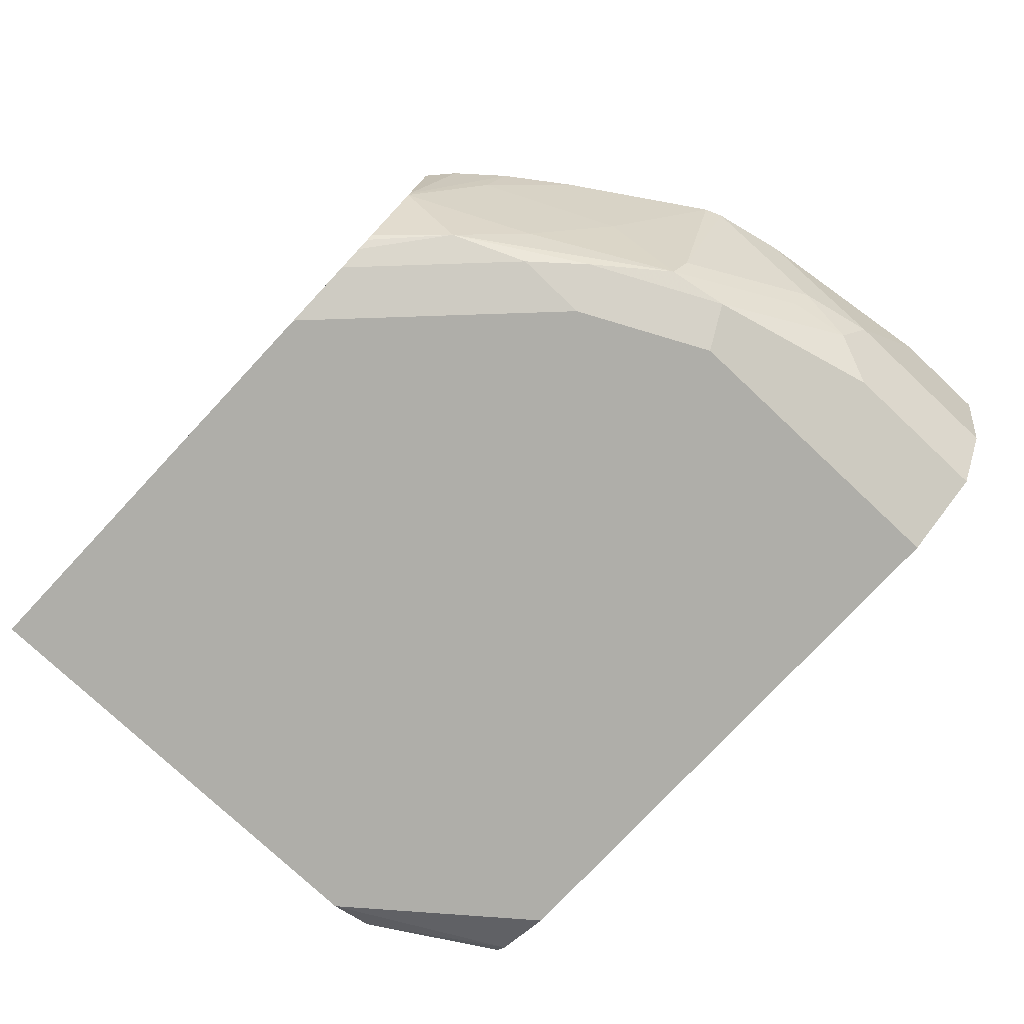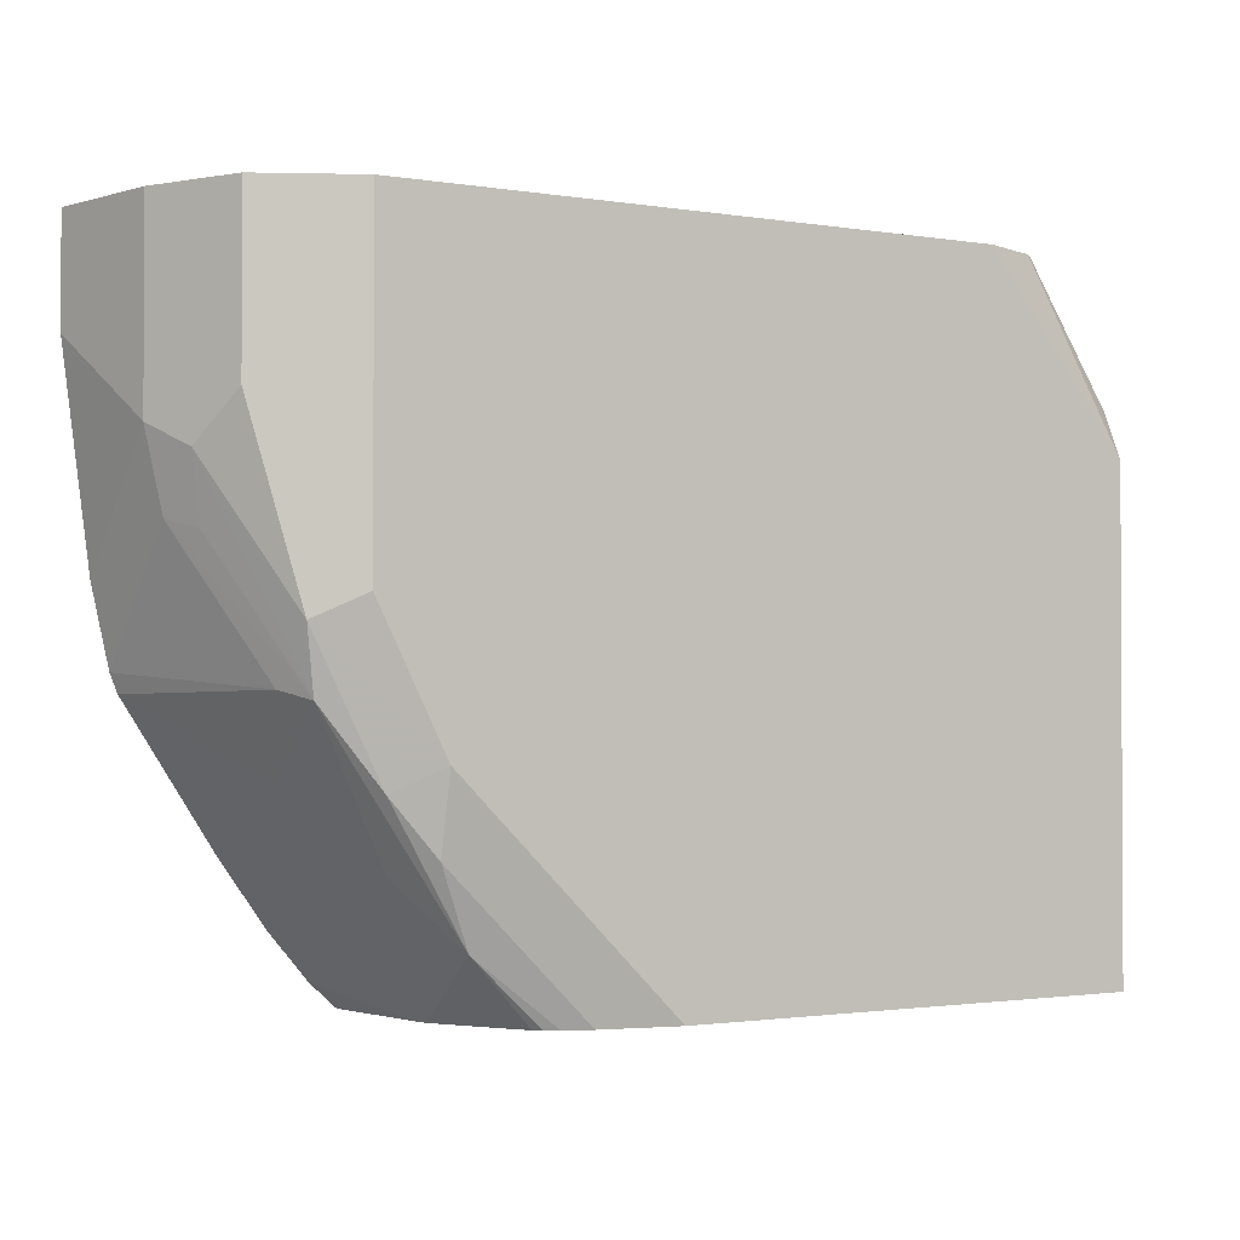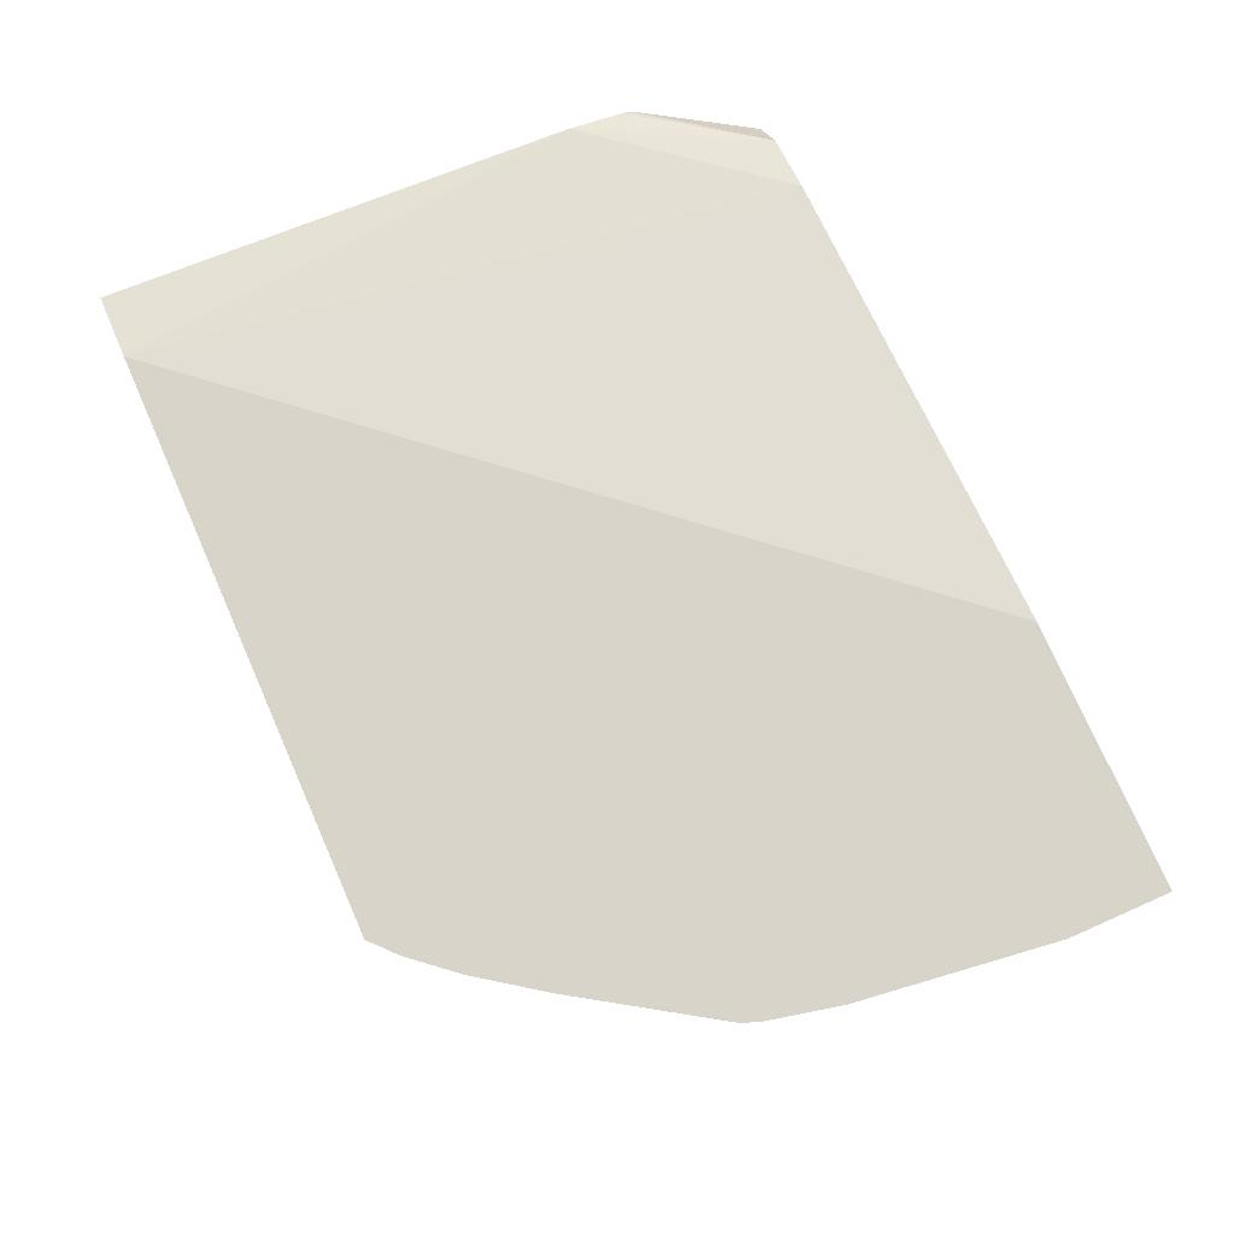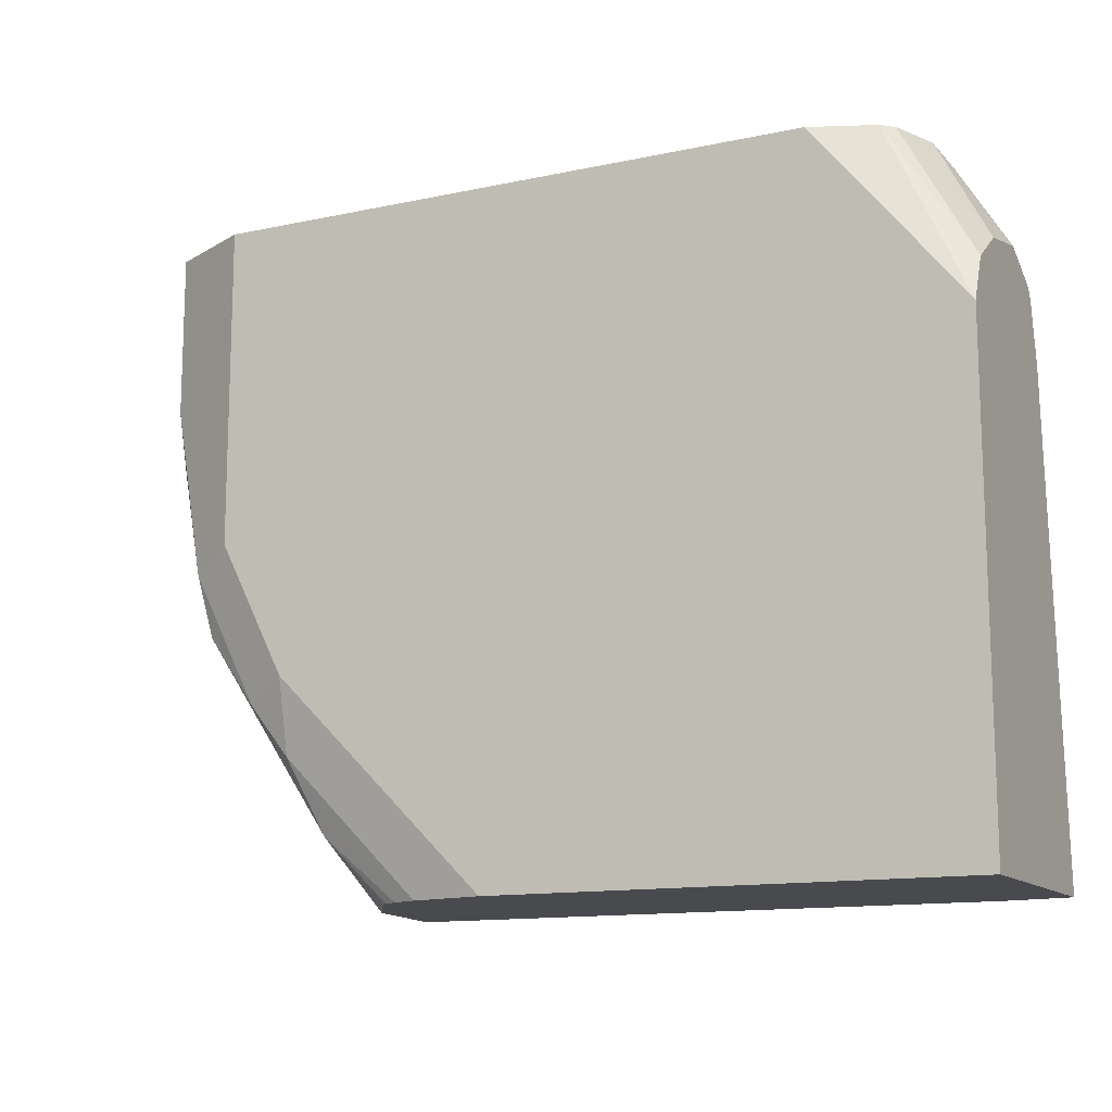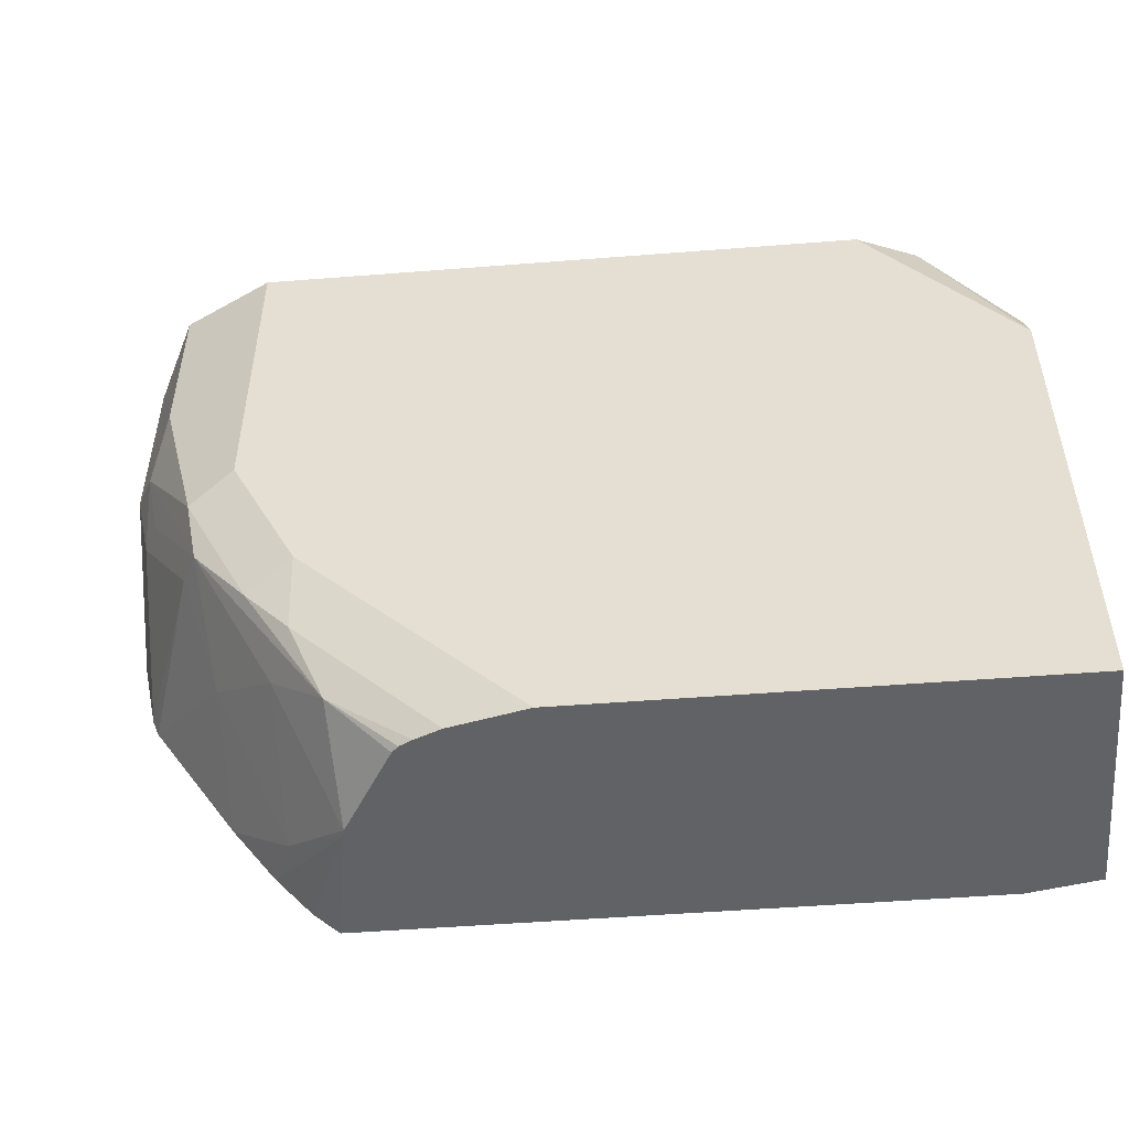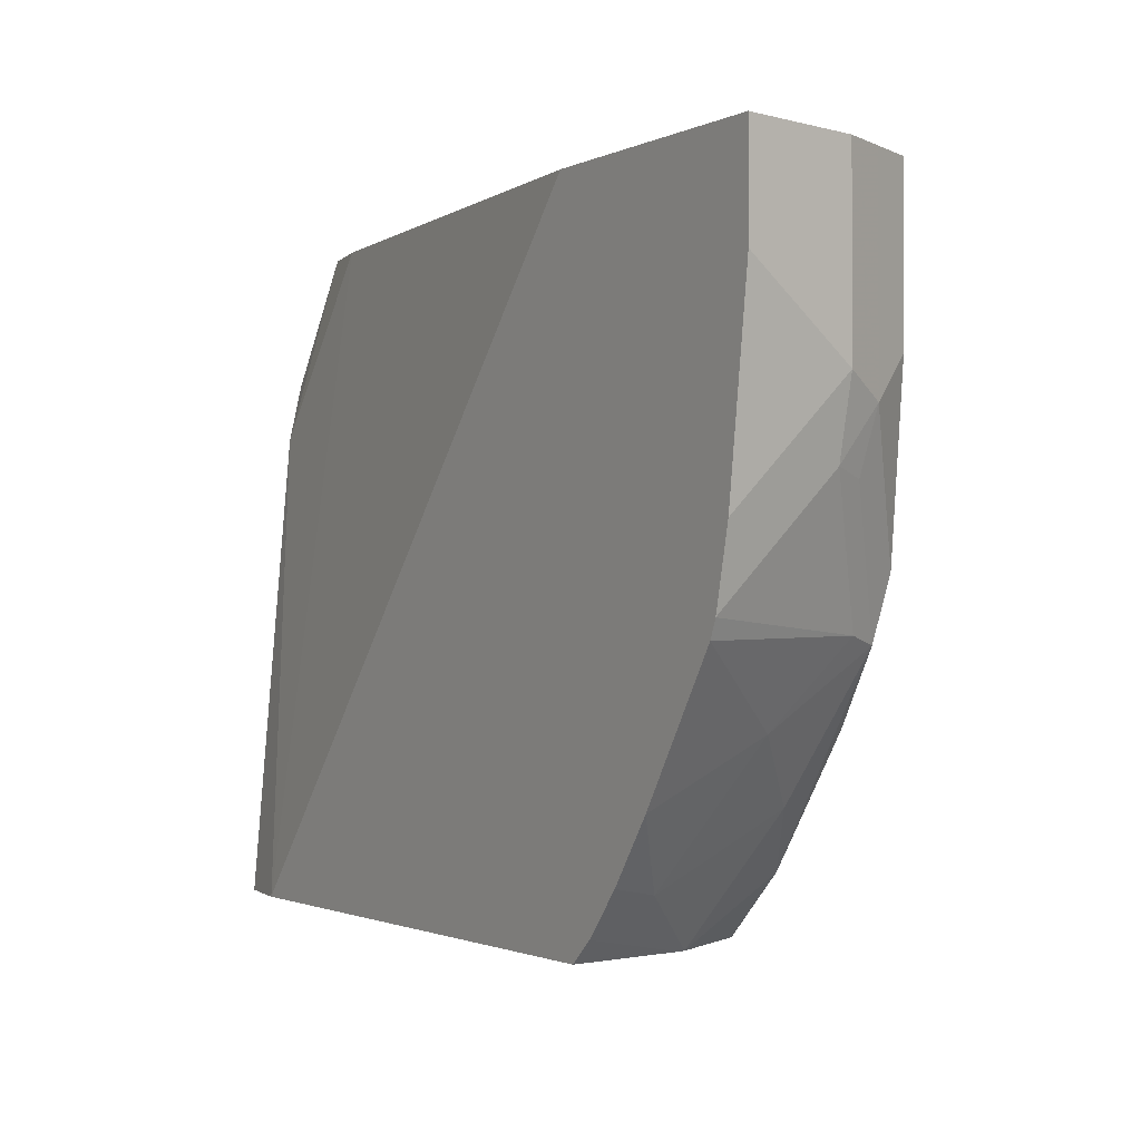
<metadata>
{"format":"obj","ext":"obj","renderer":"f3d","projection":"perspective","resolution":1024,"background":"white","views":[{"elev":-77.5,"azim":-133.1,"up":"+Y"},{"elev":-1.6,"azim":-31.0,"up":"+Z"},{"elev":75.5,"azim":-113.8,"up":"+Y"},{"elev":-13.1,"azim":26.0,"up":"+Z"},{"elev":-50.6,"azim":4.9,"up":"+Z"},{"elev":-1.4,"azim":-121.9,"up":"+Z"}]}
</metadata>
<code>
v 0.006997 -0.5371 -0.3341
v 0.006997 -0.5567 -0.09825
v 0.006997 -0.655 -0.3341
v -0.02698 -0.531 -0.3341
v -0.03606 -0.5633 -0.00811
v 0.006997 -0.5632 -0.06934
v -0.0655 -0.5567 -0.00811
v 0.006997 -0.655 -0.09825
v -0.2226 -0.655 -0.3341
v -0.3173 -0.531 -0.3341
v -0.3075 -0.531 -0.00811
v -0.02131 -0.578 -0.00811
v 0.006997 -0.5655 -0.06465
v 0.006997 -0.6443 -0.07537
v -0.03549 -0.643 -0.00811
v -0.0655 -0.655 -0.00811
v -0.2947 -0.655 -0.262
v -0.3275 -0.6468 -0.2661
v -0.262 -0.6468 -0.3316
v -0.2594 -0.6468 -0.3341
v -0.3078 -0.5895 -0.3341
v -0.3298 -0.531 -0.3228
v -0.4386 -0.531 -0.00811
v -0.02044 -0.5814 -0.00811
v 0.006997 -0.5895 -0.05265
v 0.006997 -0.6222 -0.0598
v -0.02973 -0.6376 -0.00811
v -0.3602 -0.655 -0.00811
v -0.3275 -0.655 -0.2292
v -0.3493 -0.644 -0.2402
v -0.3111 -0.6386 -0.3029
v -0.272 -0.6417 -0.3341
v -0.3068 -0.5932 -0.3341
v -0.3384 -0.5567 -0.3056
v -0.3485 -0.531 -0.3006
v -0.4386 -0.531 -0.05846
v -0.4257 -0.5895 -0.00811
v -0.02044 -0.6141 -0.00811
v -0.3821 -0.644 -0.00811
v -0.3602 -0.655 -0.1638
v -0.3821 -0.644 -0.1746
v -0.3766 -0.6386 -0.2047
v -0.2815 -0.6354 -0.3341
v -0.2783 -0.6386 -0.3341
v -0.3384 -0.6222 -0.2729
v -0.3711 -0.5895 -0.2402
v -0.3705 -0.531 -0.2697
v -0.4257 -0.531 -0.1567
v -0.4257 -0.5567 -0.131
v -0.4257 -0.5895 -0.09825
v -0.4148 -0.6113 -0.00811
v -0.4039 -0.6331 -0.00811
v -0.4039 -0.6331 -0.08734
v -0.4148 -0.6113 -0.1092
v -0.4093 -0.6058 -0.1392
v -0.4175 -0.5895 -0.1351
v -0.3848 -0.6222 -0.2006
v -0.414 -0.531 -0.2023
v -0.4175 -0.531 -0.1935
v -0.4175 -0.5567 -0.1678
f 31 45 33
f 26 38 27
f 28 39 41
f 28 41 40
f 29 40 41
f 29 41 30
f 31 33 43
f 30 42 31
f 31 43 44
f 31 44 32
f 31 42 45
f 30 41 42
f 25 38 26
f 19 32 20
f 23 50 37
f 23 36 50
f 21 35 22
f 21 34 35
f 21 33 34
f 18 32 19
f 18 31 32
f 18 30 31
f 18 29 30
f 17 29 18
f 33 45 34
f 14 27 15
f 24 38 25
f 34 45 46
f 46 58 47
f 34 47 35
f 14 26 27
f 57 59 58
f 57 60 59
f 56 60 57
f 54 56 55
f 51 53 52
f 51 54 53
f 50 56 54
f 49 56 50
f 49 60 56
f 48 60 49
f 48 59 60
f 34 46 47
f 46 57 58
f 42 57 46
f 42 56 57
f 42 55 56
f 42 54 55
f 41 54 42
f 41 53 54
f 39 53 41
f 39 52 53
f 37 54 51
f 37 50 54
f 36 49 50
f 36 48 49
f 42 46 45
f 12 25 13
f 5 27 38
f 10 21 22
f 3 17 9
f 3 29 17
f 3 40 29
f 3 28 40
f 3 16 28
f 3 8 16
f 2 7 5
f 2 4 7
f 2 5 6
f 1 4 2
f 1 10 4
f 1 21 10
f 4 10 22
f 1 33 21
f 1 44 43
f 1 32 44
f 1 20 32
f 1 9 20
f 1 3 9
f 1 8 3
f 1 14 8
f 1 26 14
f 12 24 25
f 1 13 25
f 1 6 13
f 1 2 6
f 1 43 33
f 4 22 35
f 1 25 26
f 4 47 58
f 4 35 47
f 9 19 20
f 9 17 18
f 8 15 16
f 8 14 15
f 5 24 12
f 5 38 24
f 5 15 27
f 5 16 15
f 5 28 16
f 5 39 28
f 5 52 39
f 9 18 19
f 5 37 51
f 5 51 52
f 4 59 48
f 4 48 36
f 4 36 23
f 4 23 11
f 4 11 7
f 4 58 59
f 5 13 6
f 5 7 11
f 5 11 23
f 5 23 37
f 5 12 13

</code>
